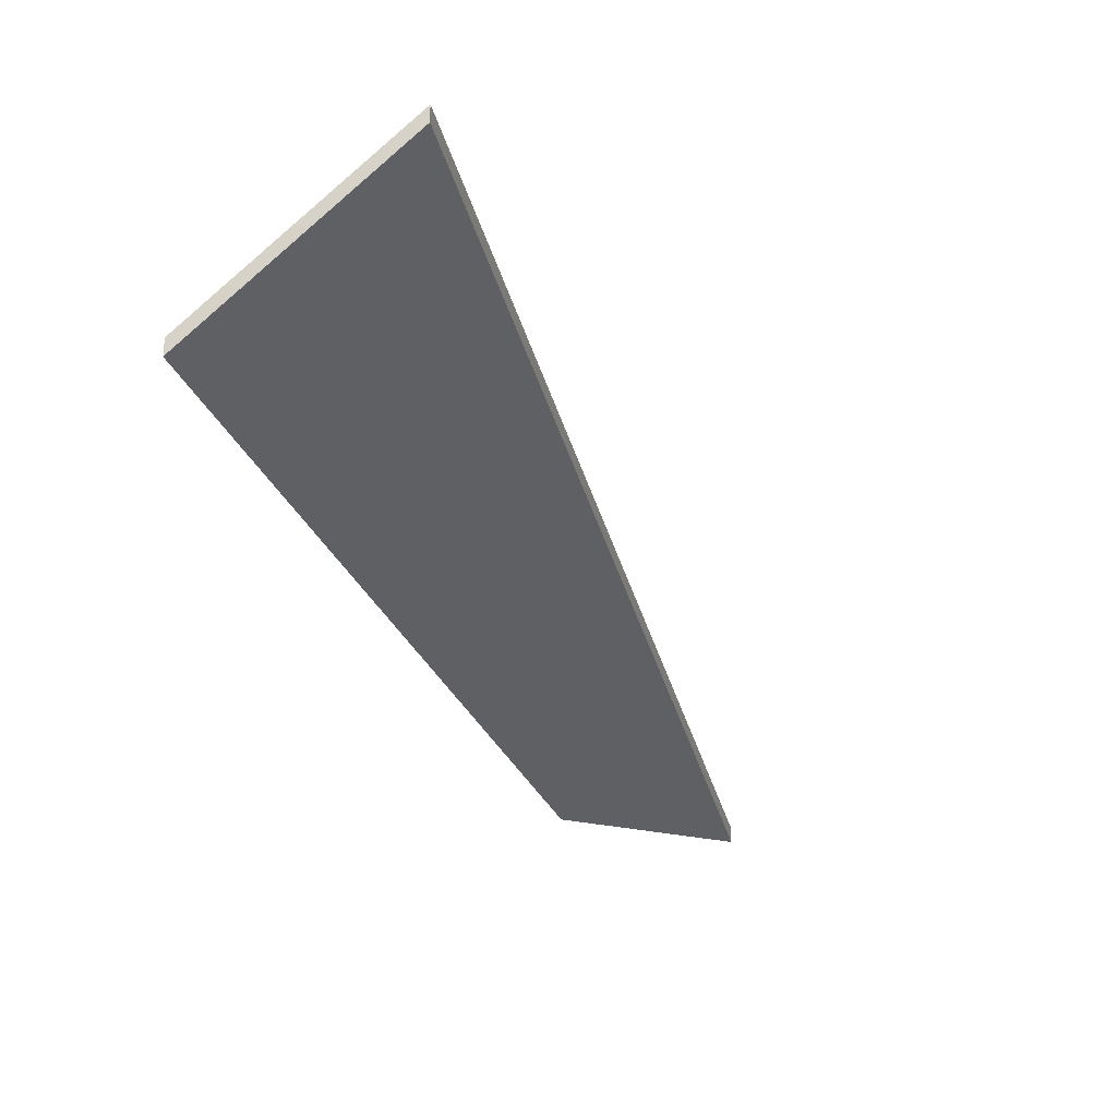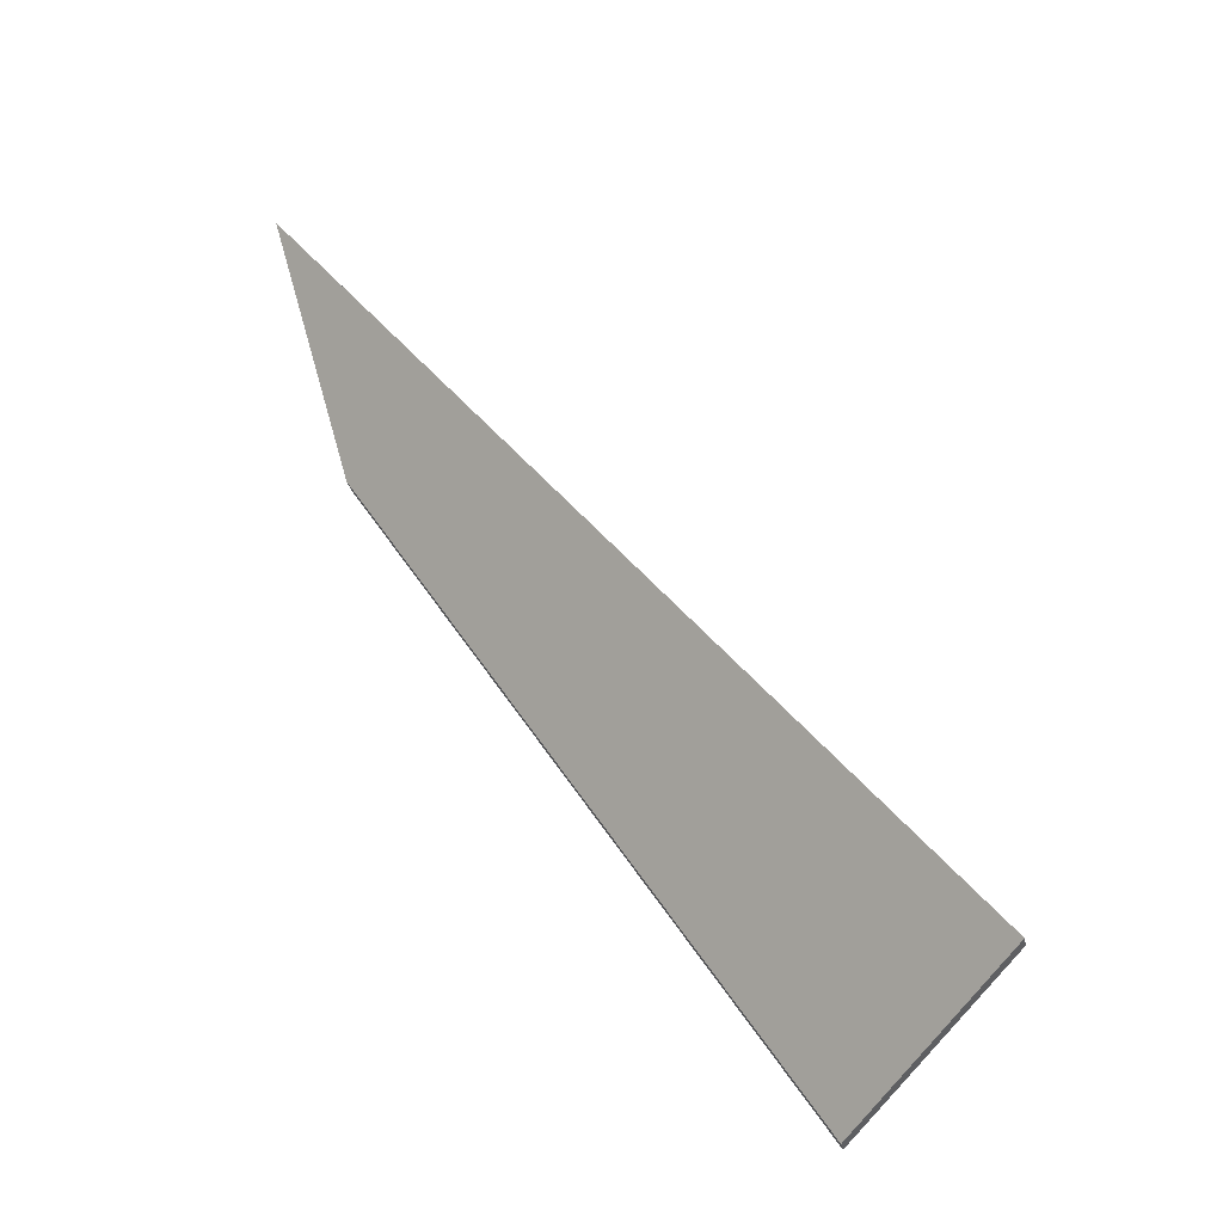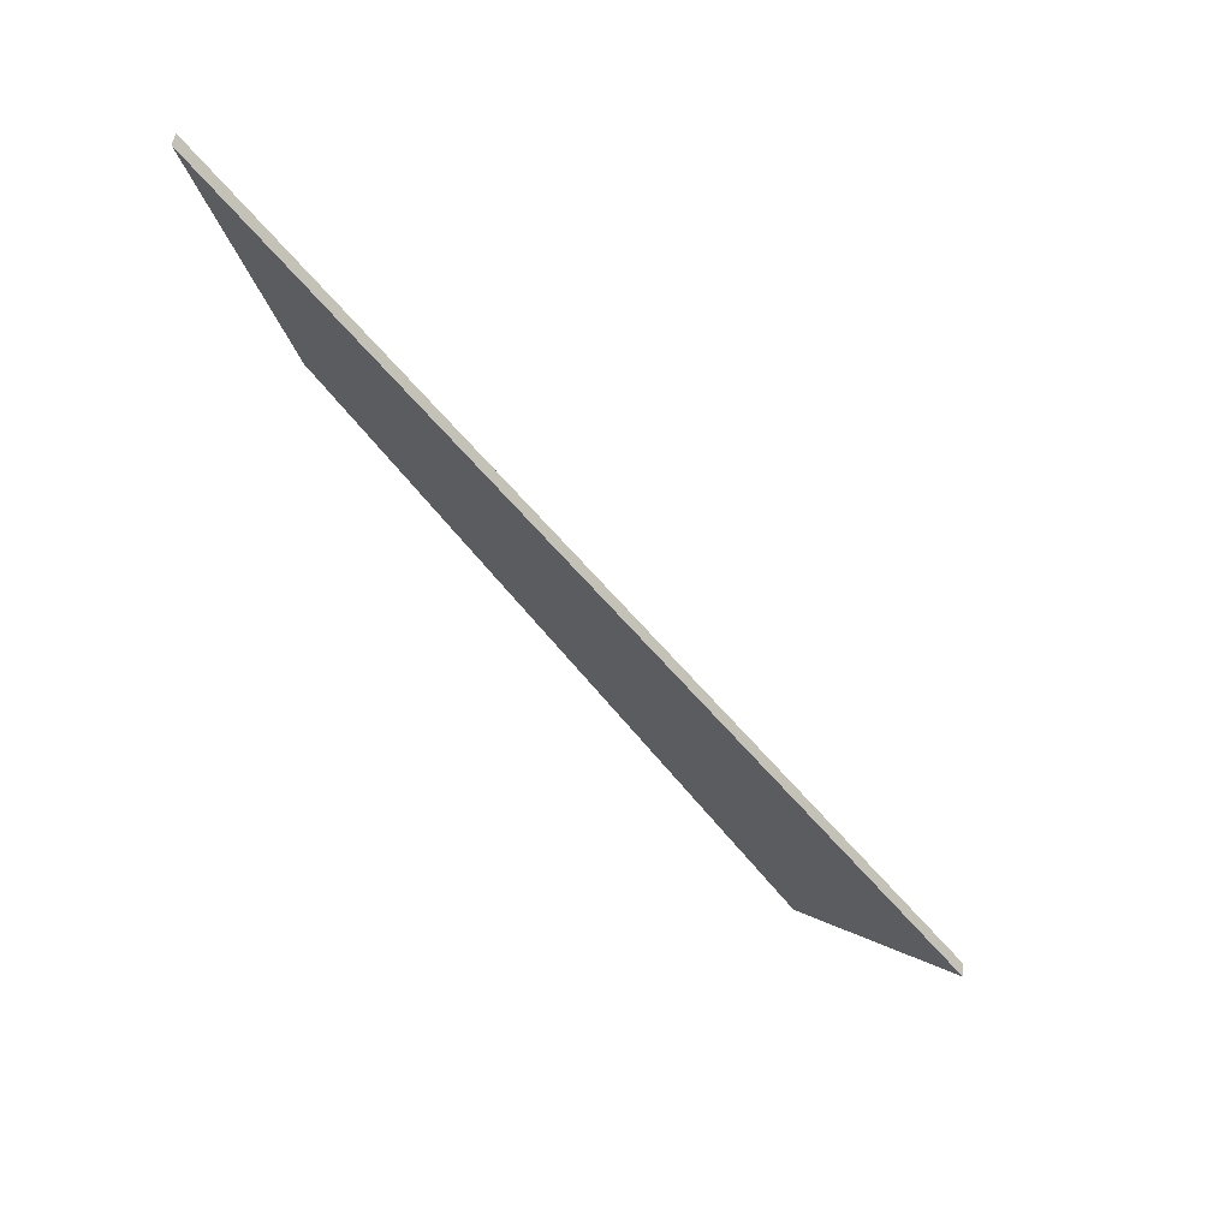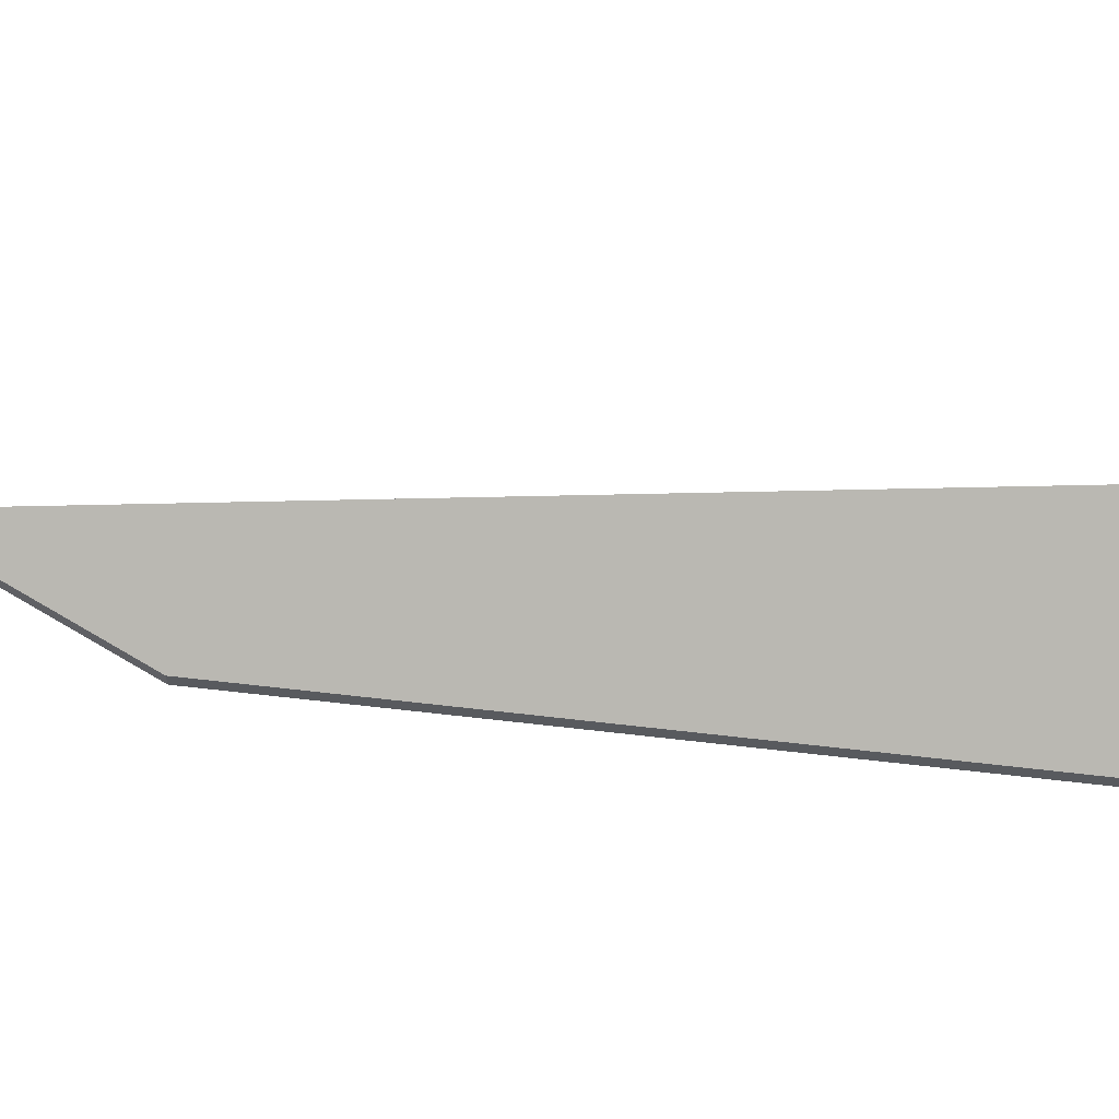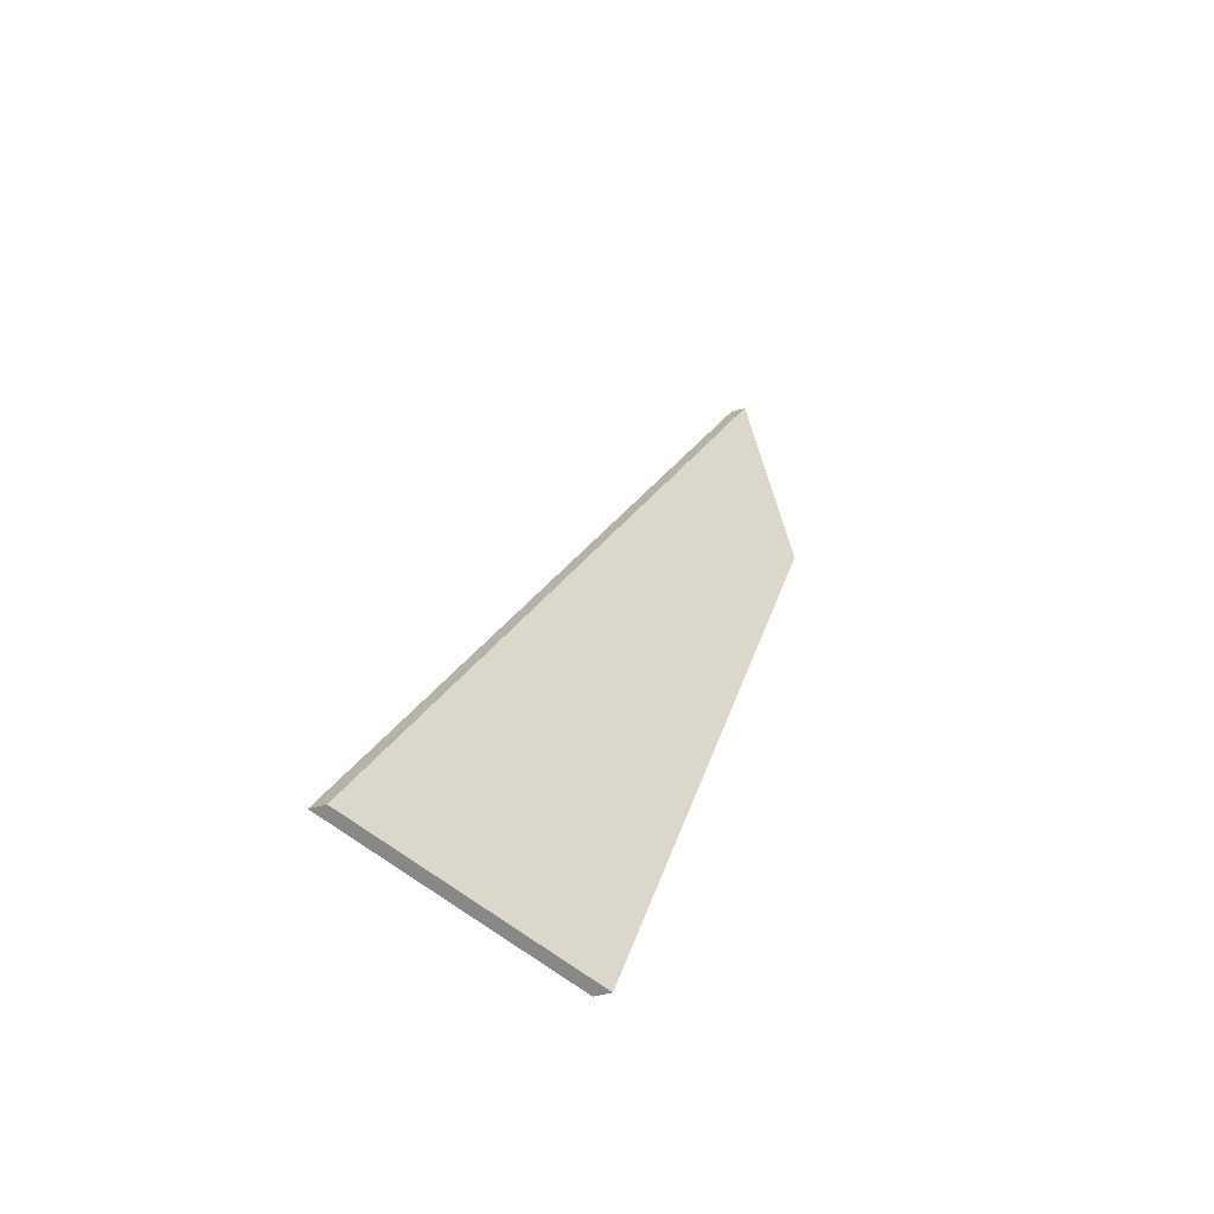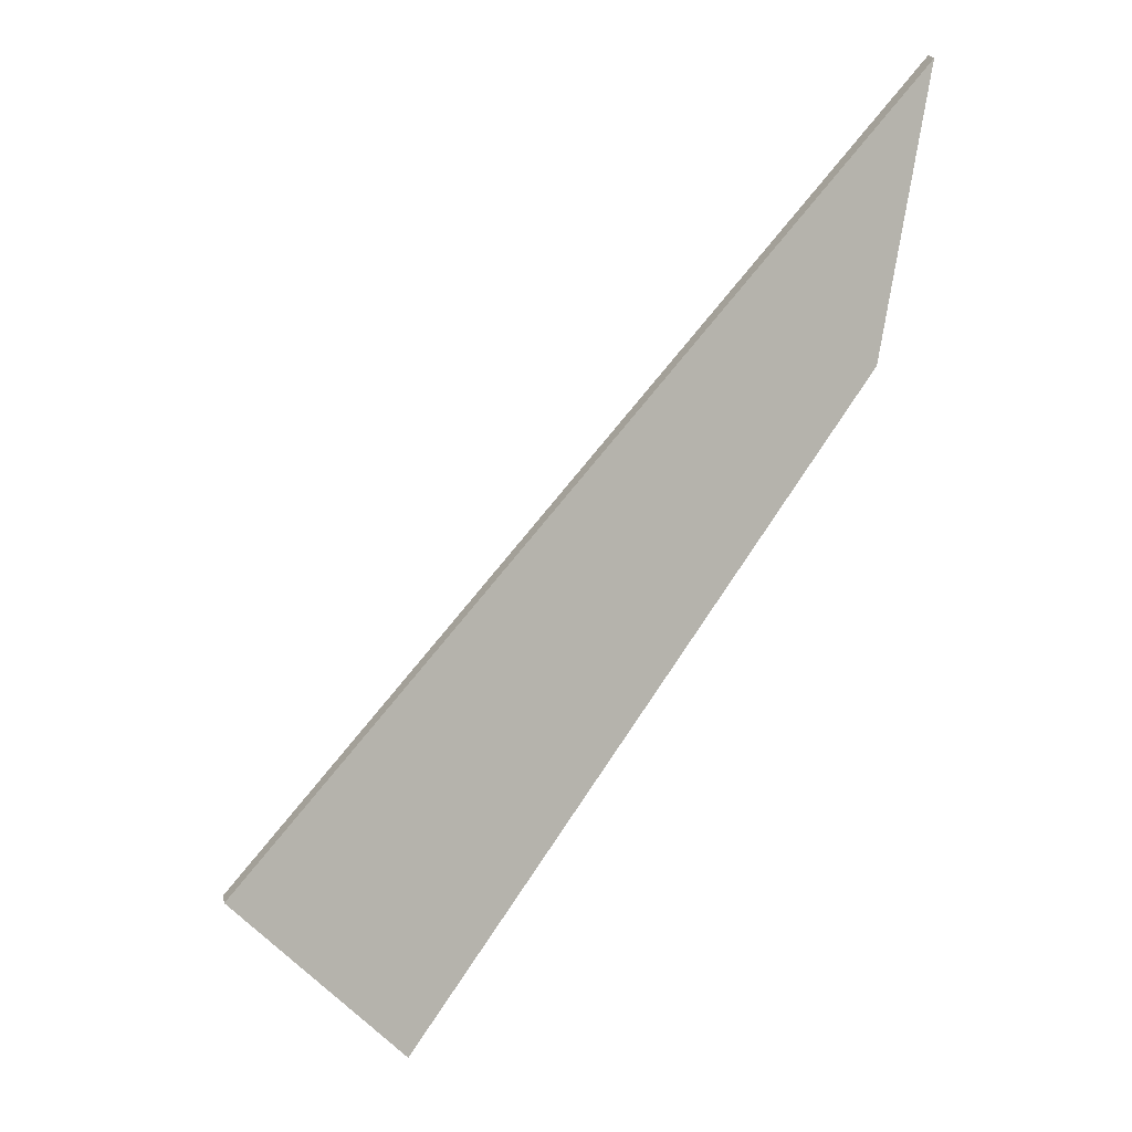
<metadata>
{"format":"obj","ext":"obj","renderer":"f3d","projection":"perspective","resolution":1024,"background":"white","views":[{"elev":-30.1,"azim":-126.7,"up":"+Y"},{"elev":-28.5,"azim":-169.3,"up":"+Z"},{"elev":44.6,"azim":-174.3,"up":"+Z"},{"elev":58.8,"azim":130.4,"up":"+Y"},{"elev":-34.4,"azim":-65.7,"up":"+Z"},{"elev":21.2,"azim":-11.9,"up":"+Z"}]}
</metadata>
<code>
v 1.207 -0.03442 1.53
v 1.141 -0.03442 1.43
v 1.117 -0.01195 1.446
v 1.217 -0.02387 1.569
v 1.207 -0.03679 1.53
v 1.217 -0.02624 1.569
v 1.117 -0.01431 1.446
v 1.141 -0.03679 1.43
v 1.217 -0.02624 1.569
v 1.207 -0.03679 1.53
v 1.207 -0.03442 1.53
v 1.217 -0.02387 1.569
v 1.117 -0.01431 1.446
v 1.217 -0.02624 1.569
v 1.217 -0.02387 1.569
v 1.117 -0.01195 1.446
v 1.141 -0.03679 1.43
v 1.117 -0.01431 1.446
v 1.117 -0.01195 1.446
v 1.141 -0.03442 1.43
v 1.207 -0.03679 1.53
v 1.141 -0.03679 1.43
v 1.141 -0.03442 1.43
v 1.207 -0.03442 1.53
f 1 2 3
f 1 3 4
f 5 6 7
f 5 7 8
f 9 10 11
f 9 11 12
f 13 14 15
f 13 15 16
f 17 18 19
f 17 19 20
f 21 22 23
f 21 23 24

</code>
